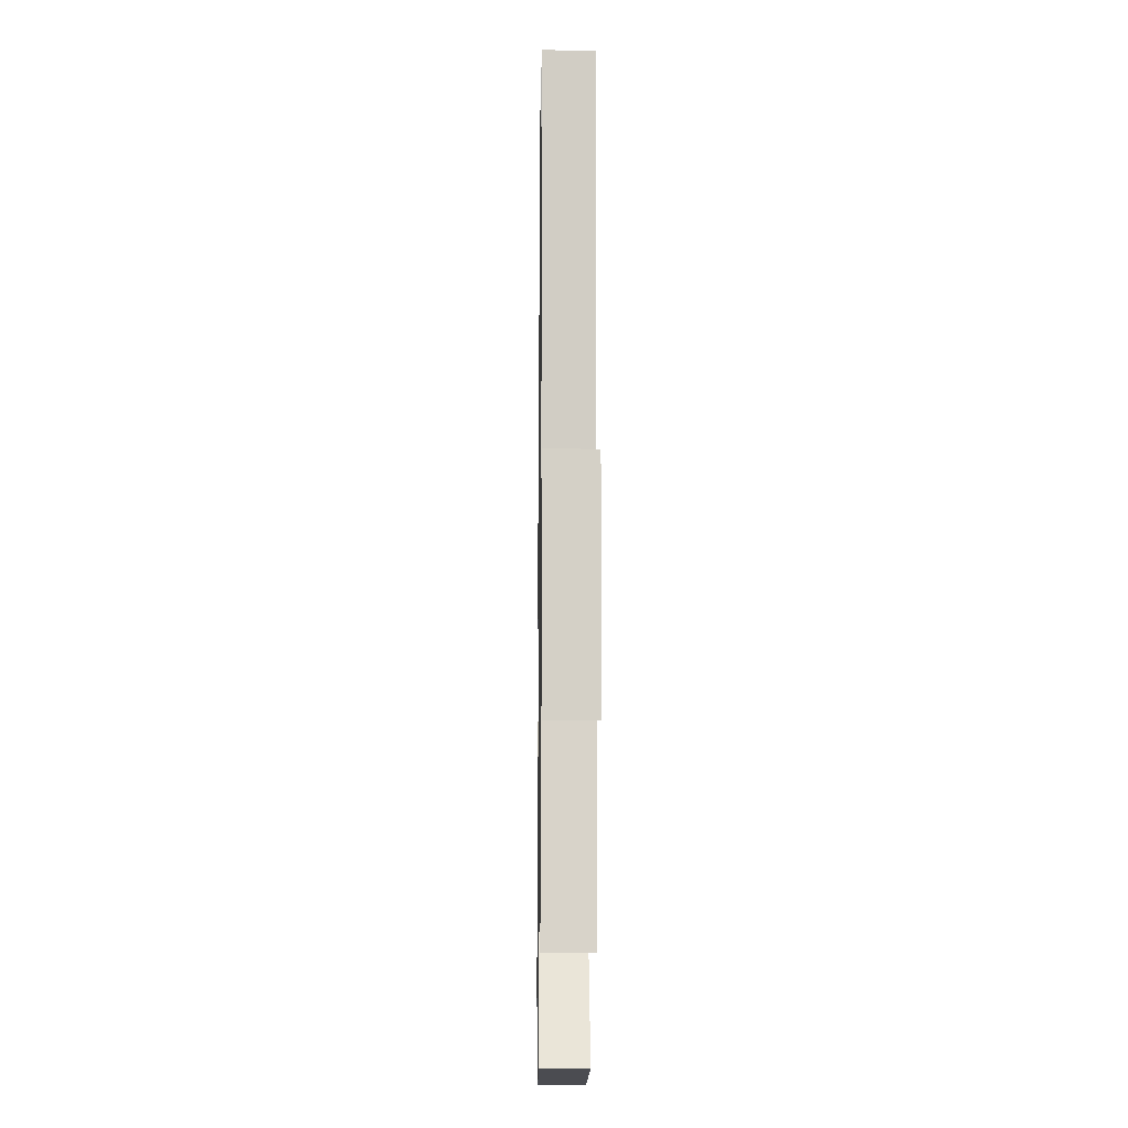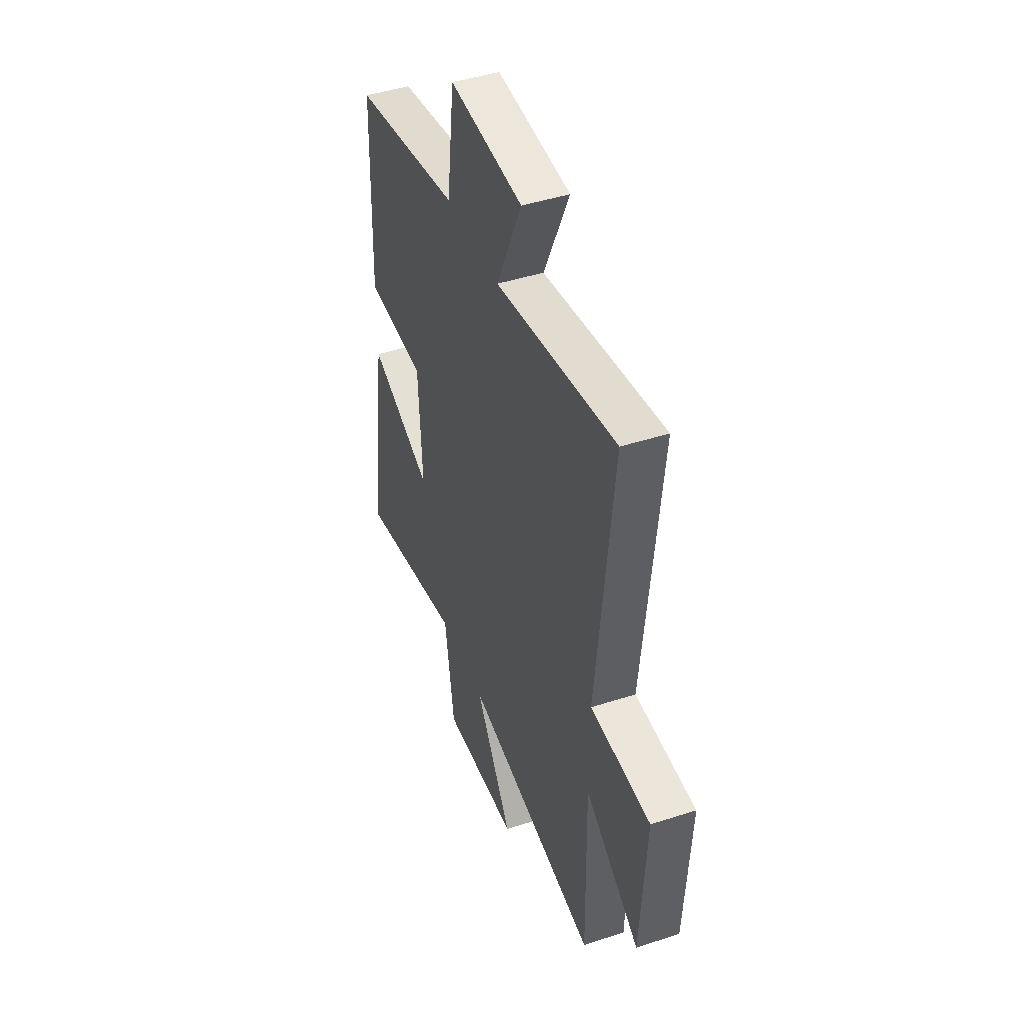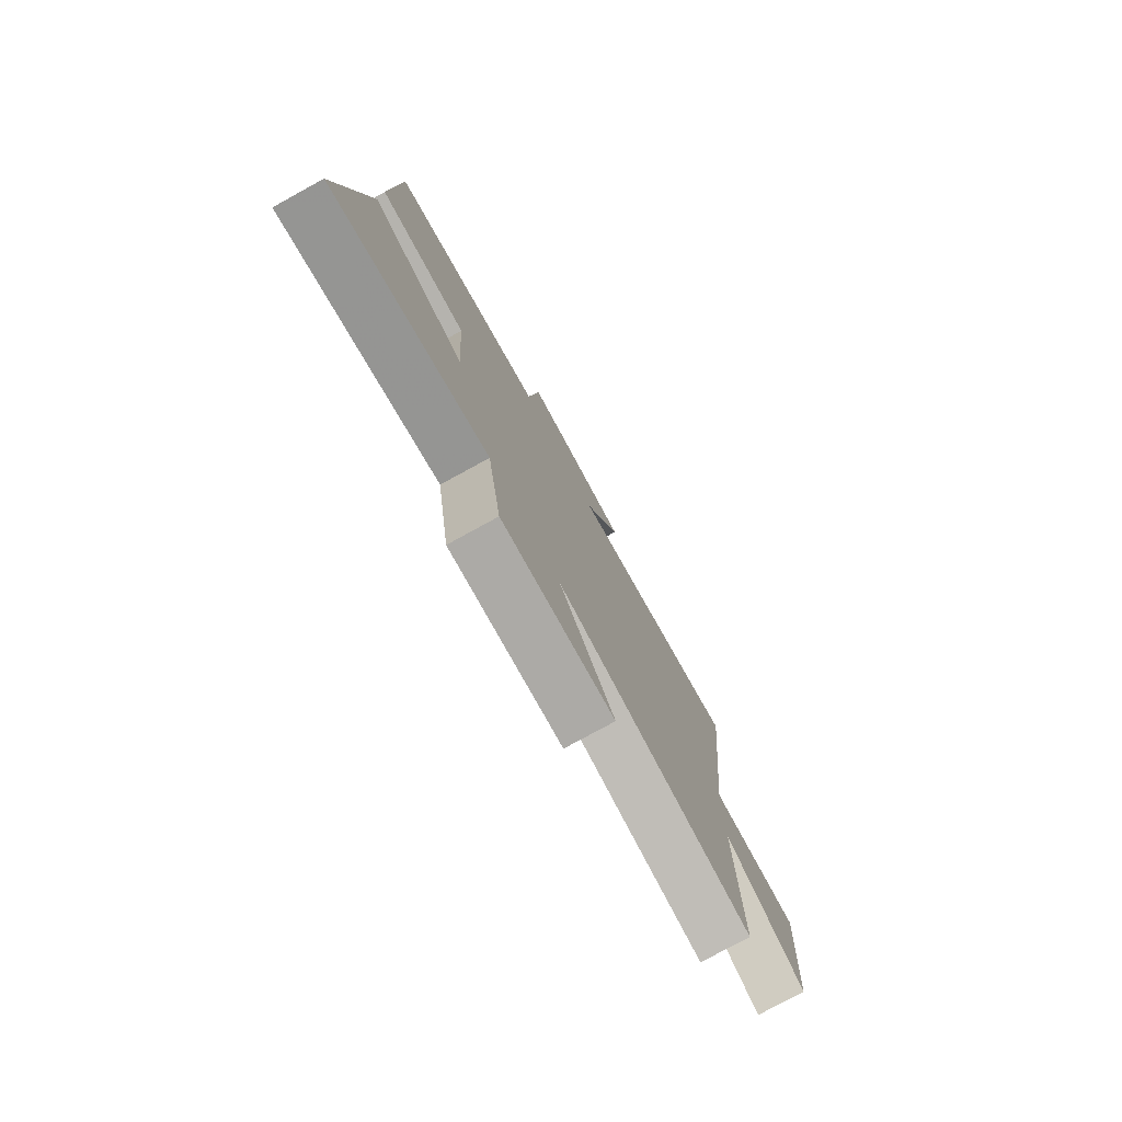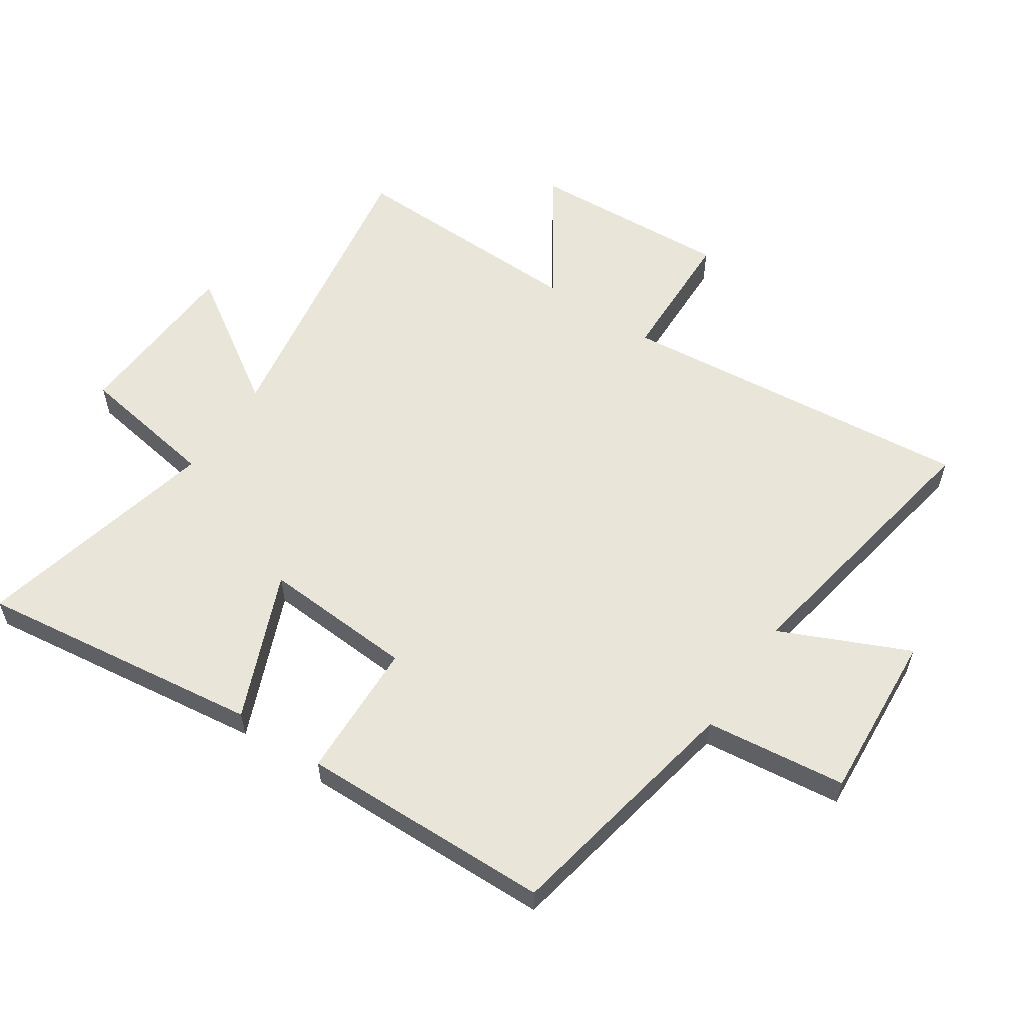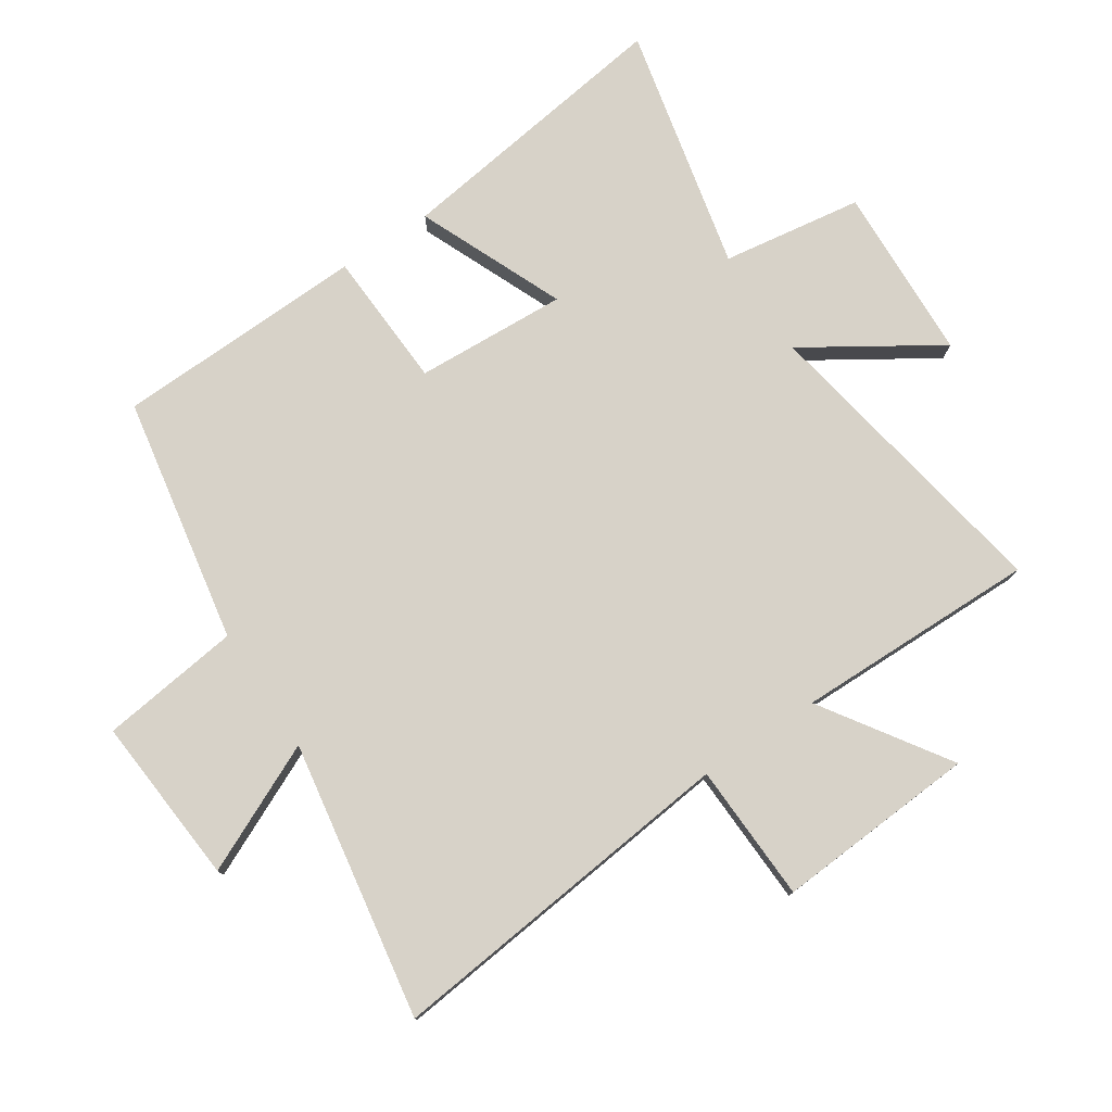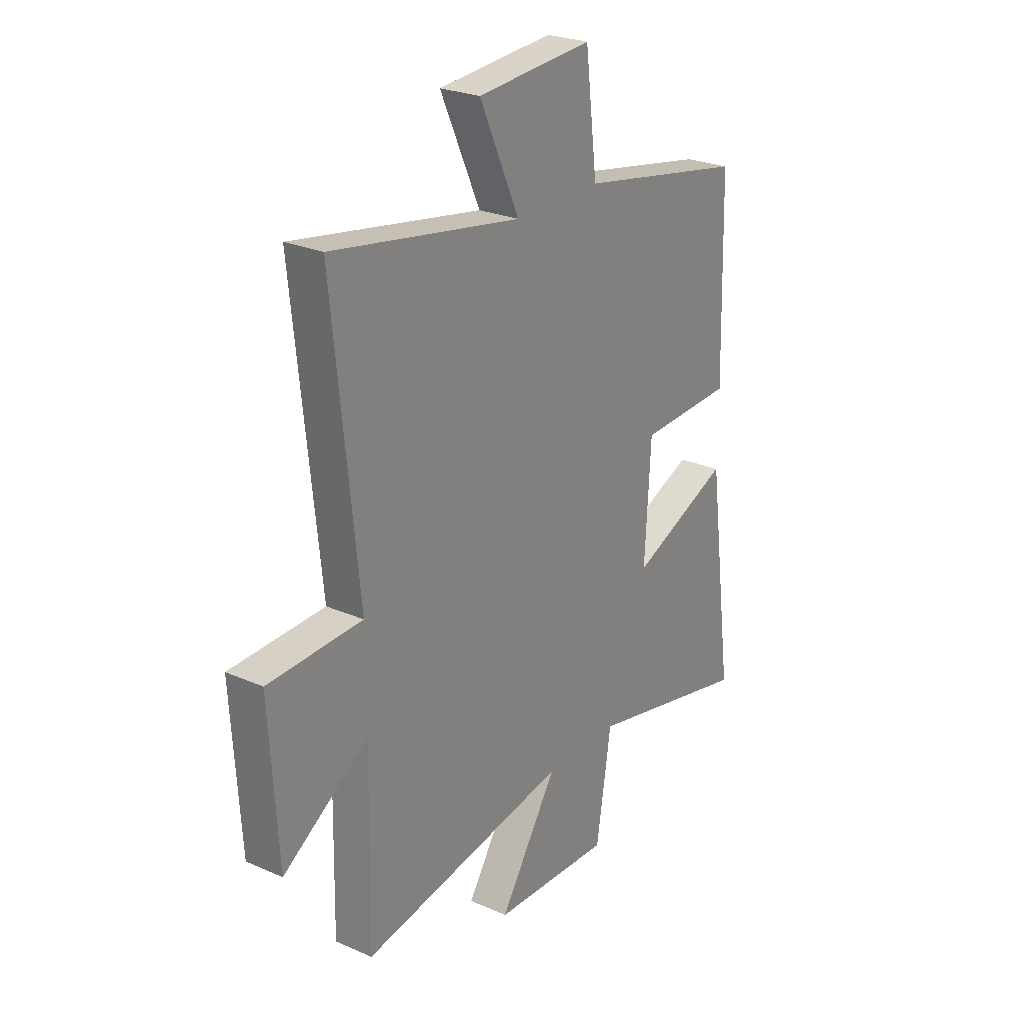
<metadata>
{"format":"obj","ext":"obj","renderer":"f3d","projection":"perspective","resolution":1024,"background":"white","views":[{"elev":-12.7,"azim":89.2,"up":"+Z"},{"elev":44.9,"azim":69.4,"up":"+Z"},{"elev":-78.3,"azim":-61.3,"up":"+Z"},{"elev":58.0,"azim":-55.9,"up":"+Y"},{"elev":77.4,"azim":56.2,"up":"+Y"},{"elev":25.6,"azim":125.1,"up":"+Z"}]}
</metadata>
<code>
v 0.507 0.07 -0.584
v 0.013 0.07 -0.5
v 0.15 0.07 -0.712
v -0.132 0.07 -0.726
v -0.167 0.07 -0.5
v -0.562 0.07 -0.591
v -0.5 0.07 -0.133
v -0.264 0.07 -0.232
v -0.278 0.07 0.012
v -0.5 0.07 0.021
v -0.489 0.07 0.426
v -0.092 0.07 0.5
v -0.064 0.07 0.726
v 0.208 0.07 0.706
v 0.114 0.07 0.5
v 0.56 0.07 0.577
v 0.5 0.07 0.003
v 0.722 0.07 -0.004
v 0.702 0.07 -0.328
v 0.5 0.07 -0.195
v 0.507 0 -0.584
v 0.013 0 -0.5
v 0.15 0 -0.712
v -0.132 0 -0.726
v -0.167 0 -0.5
v -0.562 0 -0.591
v -0.5 0 -0.133
v -0.264 0 -0.232
v -0.278 0 0.012
v -0.5 0 0.021
v -0.489 0 0.426
v -0.092 0 0.5
v -0.064 0 0.726
v 0.208 0 0.706
v 0.114 0 0.5
v 0.56 0 0.577
v 0.5 0 0.003
v 0.722 0 -0.004
v 0.702 0 -0.328
v 0.5 0 -0.195
f 17 18 19 20
f 15 16 17
f 15 17 20
f 12 13 14 15
f 9 10 11 12
f 8 9 12 15
f 5 6 7 8
f 5 8 15 20
f 2 3 4 5
f 20 1 2
f 2 5 20
f 40 39 38 37
f 37 36 35
f 40 37 35
f 35 34 33 32
f 32 31 30 29
f 35 32 29 28
f 28 27 26 25
f 40 35 28 25
f 25 24 23 22
f 22 21 40
f 40 25 22
f 1 21 22 2
f 2 22 23 3
f 3 23 24 4
f 4 24 25 5
f 5 25 26 6
f 6 26 27 7
f 7 27 28 8
f 8 28 29 9
f 9 29 30 10
f 10 30 31 11
f 11 31 32 12
f 12 32 33 13
f 13 33 34 14
f 14 34 35 15
f 15 35 36 16
f 16 36 37 17
f 17 37 38 18
f 18 38 39 19
f 19 39 40 20
f 20 40 21 1

</code>
